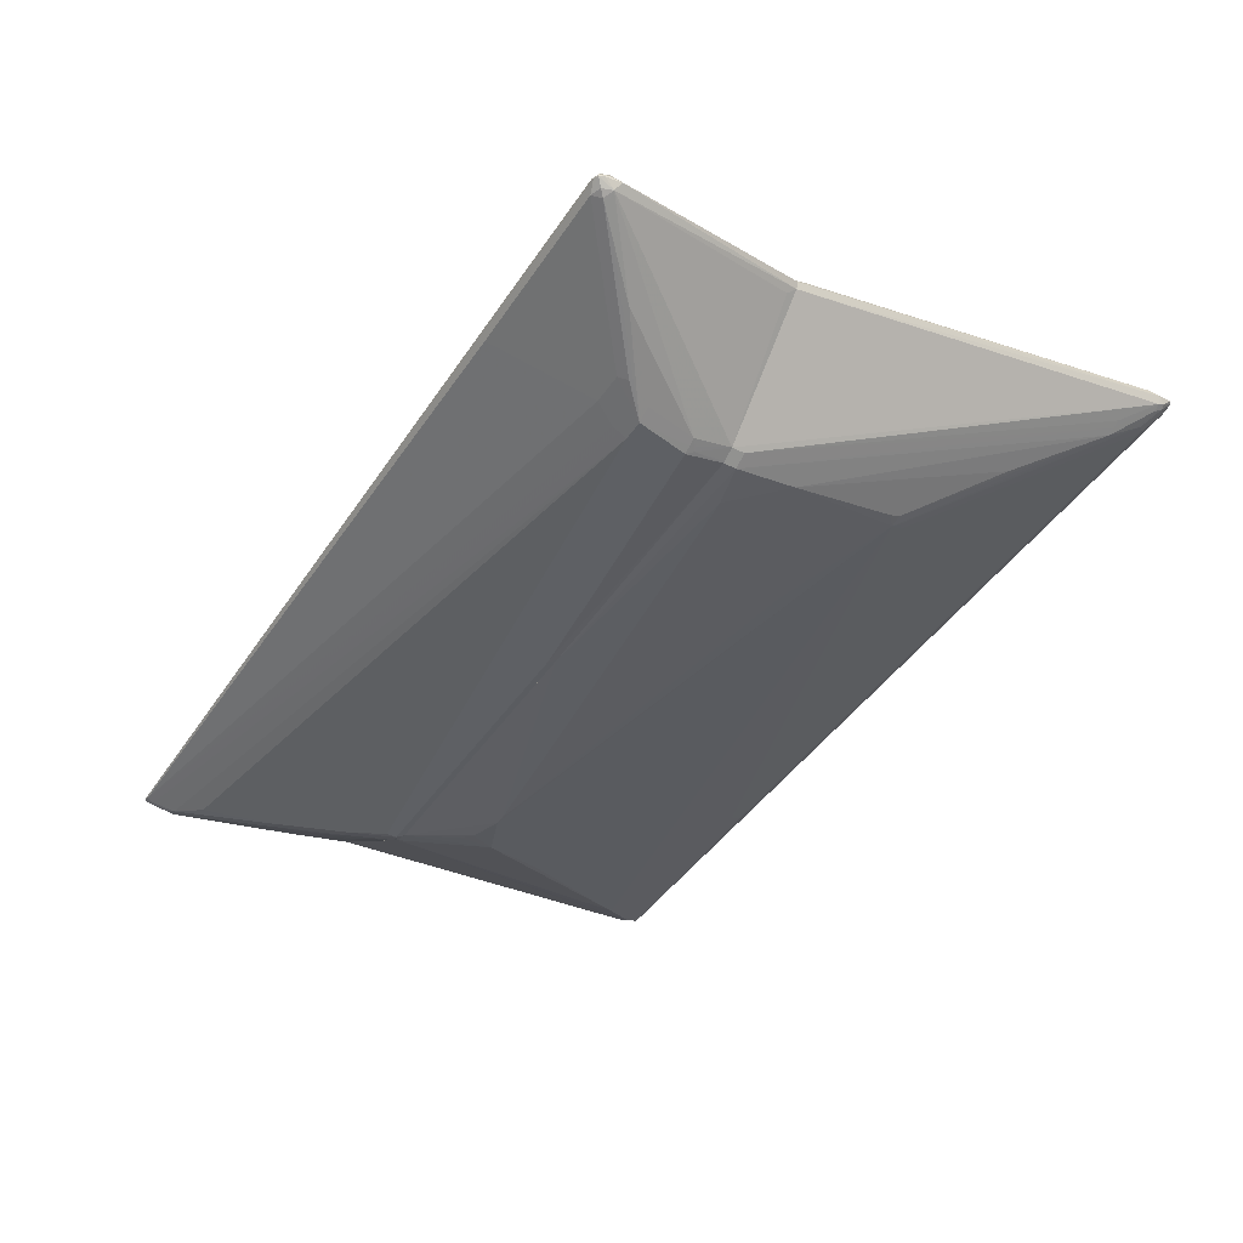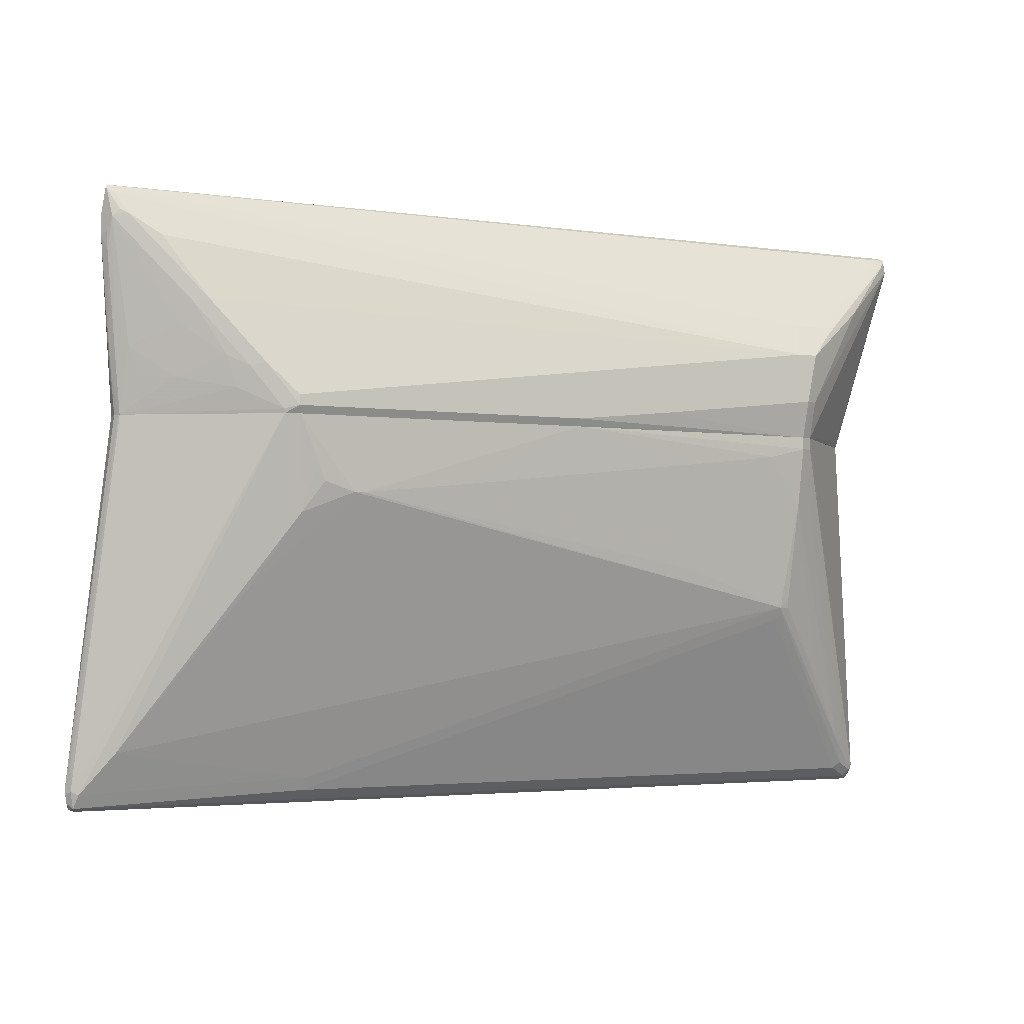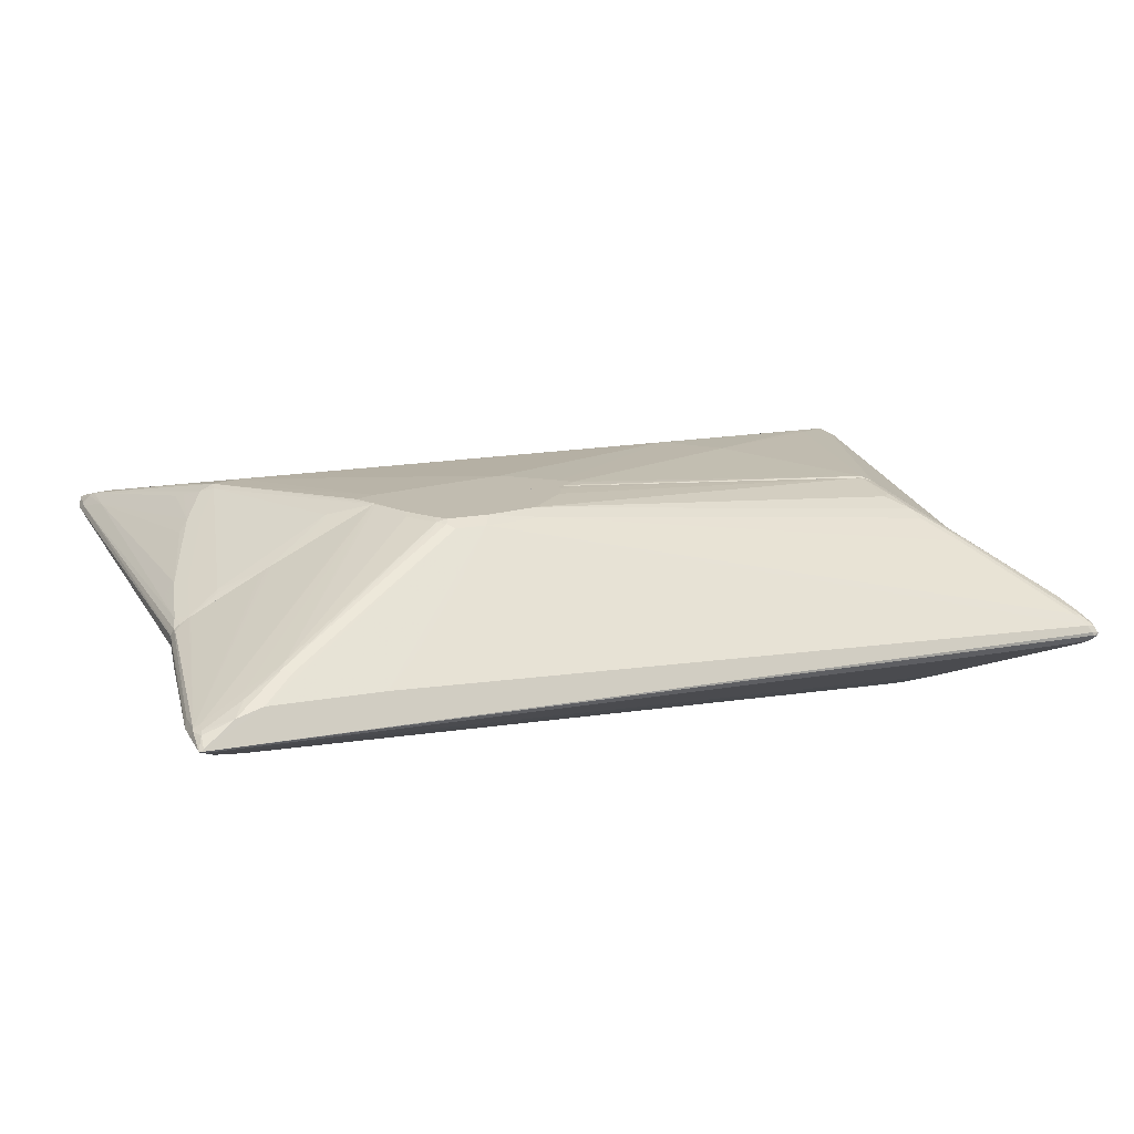
<metadata>
{"format":"obj","ext":"obj","renderer":"f3d","projection":"perspective","resolution":1024,"background":"white","views":[{"elev":-43.0,"azim":58.9,"up":"+Y"},{"elev":-2.8,"azim":-27.0,"up":"+Z"},{"elev":16.4,"azim":-20.9,"up":"+Y"}]}
</metadata>
<code>
v -0.07136 0.1965 0.1608
v -0.07136 0.1965 0.1471
v -0.08928 0.1965 0.1965
v 0.5336 0.1586 0.1471
v -0.05438 0.1956 0.1471
v -0.4064 0.1965 0.1471
v -0.1071 0.1965 0.2143
v 0.5356 0.1428 0.2322
v 0.5535 0.1428 0.2143
v 0.5399 0.1565 0.1471
v -0.1427 0.1965 0.2501
v -0.1607 0.1965 0.2679
v -0.4112 0.1954 0.1471
v -0.3928 0.1965 0.1786
v 0.5715 0.125 0.2679
v 0.5505 0.1399 0.2292
v 0.5596 0.1488 0.1488
v 0.5773 0.131 0.2203
v 0.5578 0.1497 0.1471
v -0.25 0.1965 0.2858
v -0.1546 0.1845 0.2917
v -0.4129 0.192 0.1608
v -0.375 0.1965 0.2143
v -0.4204 0.1908 0.1471
v -0.7857 -0.03569 0.4822
v -0.7143 0 0.4643
v -0.6428 0.03569 0.4465
v 0.5773 0.1131 0.2917
v 0.631 0.07738 0.3452
v 0.6249 0.08926 0.3215
v 0.6487 0.07738 0.3274
v 0.5953 0.1131 0.2739
v 0.5596 0.1488 0.1471
v 0.7738 -0.01188 0.4524
v 0.613 0.1131 0.1667
v 0.7238 0.03988 0.1471
v -0.3214 0.1965 0.2858
v -0.2619 0.1845 0.3096
v 0.7738 -0.02973 0.506
v -0.3772 0.192 0.2322
v -0.3393 0.1965 0.2679
v -0.5541 0.124 0.1471
v -0.7976 -0.04165 0.4822
v -0.788 -0.04015 0.5001
v -0.7166 -0.004461 0.4822
v -0.6488 0.02973 0.4584
v -0.3415 0.192 0.2858
v 0.7679 -0.01785 0.4822
v 0.6459 0.07438 0.3423
v 0.7709 -0.01485 0.4673
v 0.7917 -0.02973 0.4881
v 0.742 0.02773 0.1471
v 0.7203 0.04165 0.1667
v 0.6667 0.07738 0.1667
v -0.3274 0.1905 0.2977
v -0.3155 0.1845 0.3096
v -0.494 -0.01188 0.506
v -0.4405 0.02381 0.4703
v -0.2797 0.1667 0.3274
v 0.7917 -0.04761 0.5239
v 0.8066 -0.05057 0.5209
v 0.7887 -0.03273 0.503
v -0.5898 0.1061 0.1471
v -0.7619 0.01188 0.1608
v -0.7976 -0.04165 0.4286
v -0.8037 -0.05357 0.4822
v -0.7991 -0.04461 0.4911
v -0.5989 0.1015 0.1471
v -0.6082 0.09665 0.1471
v -0.7324 0.03088 0.1471
v -0.7354 0.02915 0.1471
v -0.7902 -0.04461 0.509
v -0.7381 -0.02381 0.5119
v -0.6369 0.02381 0.4703
v -0.6131 0.04761 0.4405
v -0.3438 0.1875 0.2947
v 0.8096 -0.04761 0.506
v 0.7458 0.02204 0.1471
v -0.6906 -0.01188 0.506
v -0.7946 -0.0625 0.5313
v -0.3333 0.1131 0.381
v 0.7977 -0.0595 0.5298
v 0.8125 -0.0625 0.5268
v 0.8155 -0.0595 0.5119
v -0.7483 0.02127 0.1471
v -0.7619 0.01188 0.1471
v -0.8037 -0.05357 0.4465
v -0.7665 0.002769 0.1471
v -0.7678 0 0.1471
v -0.7916 -0.07738 0.4762
v -0.7976 -0.06546 0.5239
v -0.7991 -0.0625 0.5268
v -0.7916 -0.0595 0.5298
v 0.8171 -0.0625 0.4911
v 0.7492 0.017 0.1471
v -0.7857 -0.07142 0.5179
v -0.7857 -0.06546 0.5298
v 0.4822 -0.07738 0.5239
v 0.7856 -0.07738 0.5239
v 0.8036 -0.06546 0.5298
v 0.8155 -0.06546 0.5179
v 0.8125 -0.06696 0.5268
v -0.7946 -0.0625 0.4197
v -0.7976 -0.06546 0.4524
v -0.7797 -0.02381 0.2322
v -0.7797 -0.02973 0.2381
v -0.7678 -0.01785 0.1471
v -0.7678 -0.08926 0.4822
v -0.7797 -0.08334 0.4881
v -0.7738 -0.04165 0.2441
v -0.7559 -0.0595 0.2619
v -0.7381 -0.09523 0.3869
v -0.6666 -0.131 0.3334
v -0.6428 -0.1428 0.3393
v 0.8096 -0.07738 0.5001
v 0.7441 0.005923 0.1471
v 0.5179 -0.1965 0.3036
v 0.5179 -0.1905 0.3155
v 0.5179 -0.1845 0.3274
v 0.5356 -0.1667 0.3631
v 0.7947 -0.0848 0.509
v 0.8036 -0.07811 0.5179
v 0.5892 -0.1667 0.3631
v -0.7637 -0.02623 0.1471
v -0.7143 -0.1071 0.4465
v -0.7619 -0.02973 0.1488
v -0.7381 -0.0595 0.2084
v -0.6845 -0.09523 0.2084
v -0.6845 -0.1131 0.2977
v -0.6131 -0.1488 0.2441
v -0.5774 -0.1667 0.2262
v -0.6785 -0.125 0.3929
v -0.5535 -0.1786 0.2322
v 0.7381 -0.005923 0.1608
v 0.7977 -0.08334 0.5001
v 0.759 -0.1027 0.4732
v 0.6874 -0.1384 0.4018
v 0.5596 -0.1845 0.2143
v 0.5596 -0.1667 0.1471
v 0.5535 -0.1965 0.3036
v -0.5 -0.1965 0.1786
v 0.5535 -0.1905 0.3155
v 0.5981 -0.1741 0.3482
v 0.5892 -0.1786 0.3393
v -0.7616 -0.02938 0.1471
v -0.7585 -0.0315 0.1471
v -0.5952 -0.1488 0.1905
v -0.5595 -0.1667 0.1726
v -0.5238 -0.1845 0.1548
v -0.5 -0.1965 0.1608
v 0.5773 -0.1845 0.3036
v 0.5477 -0.1905 0.2143
v 0.5417 -0.1905 0.2024
v 0.5491 -0.1875 0.2054
v 0.5477 -0.1726 0.1471
v 0.5356 -0.1965 0.2143
v -0.5222 -0.183 0.1471
v -0.5137 -0.1851 0.1471
v -0.508 -0.1866 0.1471
v -0.4957 -0.1896 0.1471
v -0.494 -0.1905 0.1488
v 0.03557 -0.1965 0.1608
v 0.5356 -0.1786 0.1471
v 0.5385 -0.1772 0.1471
v 0.3749 -0.1965 0.1965
v 0.03985 -0.1896 0.1471
v 0.0416 -0.1905 0.1488
v 0.2142 -0.1965 0.1786
v 0.8125 0.08036 -0.5313
v 0.8035 0.08334 -0.5298
v 0.8035 0.08928 -0.5179
v 0.8154 0.08334 -0.5238
v 0.817 0.08036 -0.5268
v 0.817 0.06248 -0.5089
v 0.8095 0.0595 -0.5119
v 0.7976 0.06547 -0.5238
v -0.8095 0.06547 -0.5238
v -0.7976 0.07737 -0.5298
v -0.8035 0.08334 -0.5298
v 0.7678 0.1072 -0.4643
v -0.8035 0.08928 -0.5179
v 0.8154 0.08334 -0.4881
v 0.8215 0.0714 -0.5
v 0.8154 0.0595 -0.5
v 0.8035 0.05356 -0.5
v 0.7559 0.02378 -0.4583
v 0.7678 0.03569 -0.4822
v 0.7738 0.04166 -0.4941
v 0.7619 0.04759 -0.5059
v -0.3987 0.04759 -0.5059
v -0.8035 0.05356 -0.5
v -0.8125 0.06248 -0.5089
v -0.8185 0.07439 -0.5149
v -0.8125 0.08036 -0.5268
v -0.8125 0.08482 -0.5268
v 0.2678 0.1786 -0.1786
v 0.6607 0.1429 -0.3214
v 0.6071 0.1607 -0.2322
v 0.5536 0.1607 0.05358
v 0.7916 0.09525 -0.4583
v -0.7678 0.1072 -0.4643
v -0.7947 0.1027 -0.4732
v 0.7381 0.04166 0.09521
v 0.744 0.02976 0.1369
v 0.75 0.01785 0.1428
v 0.744 0.005947 0.1471
v 0.7738 0.02976 -0.4464
v 0.7619 0.02378 -0.4464
v 0.5595 -0.1667 0.1471
v 0.5595 -0.1667 0.125
v 0.75 0.01785 -0.4464
v 0.5179 -0.125 -0.1786
v 0.5238 -0.119 -0.1905
v 0.5119 -0.1131 -0.2023
v -0.3927 0.03569 -0.4822
v -0.75 0.01785 -0.4286
v -0.5222 -0.183 0.1471
v -0.8154 0.0595 -0.4941
v -0.8215 0.0714 -0.5
v -0.8154 0.08334 -0.5179
v -0.8035 0.09597 -0.4822
v 0.357 0.1786 -0.08933
v 0.6071 0.1607 -0.25
v -0.5714 0.1786 -0.1786
v -0.1428 0.1965 0.03571
v -0.05356 0.1965 0.1071
v 0.5357 0.1607 0.1428
v 0.5774 0.1488 0.05949
v 0.5595 0.1488 0.1471
v -0.6964 0.1429 -0.3214
v -0.6607 0.1607 -0.25
v -0.7916 0.09525 -0.4107
v -0.6845 0.1488 -0.2143
v -0.6726 0.1548 -0.1964
v -0.6488 0.1667 -0.1608
v -0.625 0.1786 -0.1608
v 0.7237 0.03988 0.1471
v 0.7421 0.02771 0.1471
v 0.7492 0.01698 0.1471
v 0.5357 -0.1786 0.125
v 0.5357 -0.1786 0.1471
v 0.5357 -0.1607 0.01785
v 0.6518 -0.04908 -0.3125
v 0.538 -0.1205 -0.1786
v 0.5357 -0.125 -0.1608
v 0.4643 -0.1428 -0.08933
v 0.3035 -0.1428 -0.1072
v -0.3749 -0.1786 0.01785
v -0.3927 -0.1786 0.01785
v -0.5536 -0.1071 -0.1429
v -0.4822 -0.1607 -0.01787
v -0.7585 -0.0315 0.1471
v -0.5137 -0.1851 0.1471
v -0.7615 -0.02939 0.1471
v -0.7636 -0.02625 0.1471
v -0.8154 0.0595 -0.4583
v -0.817 0.06248 -0.4553
v -0.8215 0.0714 -0.4822
v -0.817 0.08036 -0.4732
v -0.8154 0.08334 -0.4822
v -0.0357 0.1965 0.125
v -0.3927 0.1965 0.08924
v -0.2321 0.1965 0.05358
v 0.5336 0.1586 0.1471
v 0.5399 0.1565 0.1471
v 0.5578 0.1497 0.1471
v -0.05356 0.1965 0.1428
v -0.05436 0.1956 0.1471
v -0.7559 0.02378 0.125
v -0.7559 0.04166 0.03571
v -0.7381 0.0595 0.03571
v -0.7024 0.1131 -0.08933
v -0.6845 0.131 -0.1072
v -0.6272 0.1741 -0.1429
v -0.4108 0.1965 0.1428
v -0.4286 0.1965 0.1071
v 0.03989 -0.1896 0.1471
v 0.4643 -0.1786 0.1071
v 0.3035 -0.1786 0.08924
v -0.1964 -0.1786 0.03571
v -0.4958 -0.1896 0.1471
v -0.4465 -0.1786 0.03571
v -0.4643 -0.1786 0.05358
v -0.7678 -0.01782 0.1471
v -0.7678 1.367e-05 0.1471
v -0.7665 0.00281 0.1471
v -0.7619 0.01188 0.1471
v -0.07141 0.1965 0.1471
v -0.7483 0.02125 0.1471
v -0.7344 0.03123 0.1428
v -0.7165 0.06694 0.05358
v -0.6629 0.1384 -0.08933
v -0.6451 0.1384 -0.0536
v -0.5558 0.1741 -0.01787
v -0.4112 0.1954 0.1471
v -0.4064 0.1965 0.1471
v -0.7355 0.02915 0.1471
v -0.7324 0.03089 0.1471
v -0.6808 0.06694 0.125
v -0.5737 0.1384 0.07137
v -0.4844 0.1741 0.1071
v -0.4865 0.1697 0.1161
v -0.4918 0.1551 0.1471
v -0.6831 0.06248 0.1339
v -0.6083 0.09665 0.1471
v -0.5989 0.1015 0.1471
v -0.5632 0.1194 0.1471
f 1 2 6
f 1 6 14
f 1 14 23
f 1 23 41
f 1 41 37
f 1 37 20
f 1 20 12
f 1 12 11
f 1 11 7
f 1 7 3
f 1 3 4
f 1 4 5
f 1 5 2
f 2 5 4
f 2 4 10
f 2 10 19
f 2 19 33
f 2 33 36
f 2 36 52
f 2 52 78
f 2 78 95
f 2 95 116
f 2 116 139
f 2 139 155
f 2 155 164
f 2 164 163
f 2 163 166
f 2 166 160
f 2 160 159
f 2 159 158
f 2 158 157
f 2 157 146
f 2 146 145
f 2 145 124
f 2 124 107
f 2 107 89
f 2 89 88
f 2 88 86
f 2 86 85
f 2 85 71
f 2 71 70
f 2 70 69
f 2 69 68
f 2 68 63
f 2 63 42
f 2 42 24
f 2 24 13
f 2 13 6
f 3 7 4
f 4 8 9
f 4 9 10
f 4 7 11
f 4 11 12
f 4 12 8
f 6 13 14
f 8 15 16
f 8 16 9
f 8 12 15
f 9 17 10
f 9 16 15
f 9 15 18
f 9 18 17
f 10 17 19
f 12 20 21
f 12 21 15
f 13 22 23
f 13 23 14
f 13 24 25
f 13 25 26
f 13 26 27
f 13 27 22
f 15 28 29
f 15 29 30
f 15 30 31
f 15 31 32
f 15 32 18
f 15 21 28
f 17 33 19
f 17 18 31
f 17 31 34
f 17 34 35
f 17 35 36
f 17 36 33
f 18 32 31
f 20 37 56
f 20 56 38
f 20 38 21
f 21 38 39
f 21 39 29
f 21 29 28
f 22 40 23
f 22 27 40
f 23 40 47
f 23 47 41
f 24 42 25
f 25 43 44
f 25 44 45
f 25 45 26
f 25 42 63
f 25 63 43
f 26 45 27
f 27 45 46
f 27 46 47
f 27 47 40
f 29 39 48
f 29 48 30
f 30 48 49
f 30 49 31
f 31 49 50
f 31 50 34
f 34 50 51
f 34 51 52
f 34 52 53
f 34 53 54
f 34 54 35
f 35 54 36
f 36 54 52
f 37 41 47
f 37 47 55
f 37 55 56
f 38 56 79
f 38 79 57
f 38 57 58
f 38 58 59
f 38 59 60
f 38 60 39
f 39 60 61
f 39 61 62
f 39 62 48
f 43 64 86
f 43 86 65
f 43 65 87
f 43 87 66
f 43 66 67
f 43 67 44
f 43 63 68
f 43 68 69
f 43 69 70
f 43 70 71
f 43 71 64
f 44 67 72
f 44 72 73
f 44 73 45
f 45 73 46
f 46 74 75
f 46 75 76
f 46 76 47
f 46 73 74
f 47 76 55
f 48 62 51
f 48 51 50
f 48 50 49
f 51 62 61
f 51 61 77
f 51 77 52
f 52 77 78
f 52 54 53
f 55 76 75
f 55 75 56
f 56 75 74
f 56 74 79
f 57 79 80
f 57 80 60
f 57 60 58
f 58 81 59
f 58 60 81
f 59 81 60
f 60 82 61
f 60 80 82
f 61 82 83
f 61 83 84
f 61 84 77
f 64 85 86
f 64 71 85
f 65 86 88
f 65 88 89
f 65 89 87
f 66 87 90
f 66 90 91
f 66 91 92
f 66 92 67
f 67 92 72
f 72 92 80
f 72 80 93
f 72 93 73
f 73 93 80
f 73 80 79
f 73 79 74
f 77 84 94
f 77 94 95
f 77 95 78
f 80 92 91
f 80 91 96
f 80 96 97
f 80 97 98
f 80 98 99
f 80 99 100
f 80 100 82
f 82 100 83
f 83 101 84
f 83 100 102
f 83 102 101
f 84 101 94
f 87 103 104
f 87 104 90
f 87 89 105
f 87 105 106
f 87 106 103
f 89 107 105
f 90 108 109
f 90 109 91
f 90 104 103
f 90 103 110
f 90 110 111
f 90 111 112
f 90 112 130
f 90 130 113
f 90 113 114
f 90 114 108
f 91 109 96
f 94 101 115
f 94 115 116
f 94 116 95
f 96 109 108
f 96 108 117
f 96 117 118
f 96 118 97
f 97 118 119
f 97 119 120
f 97 120 98
f 98 120 123
f 98 123 99
f 99 121 122
f 99 122 102
f 99 102 100
f 99 123 121
f 101 102 115
f 102 122 115
f 103 106 110
f 105 107 106
f 106 107 124
f 106 124 110
f 108 114 125
f 108 125 117
f 110 124 126
f 110 126 111
f 111 126 127
f 111 127 128
f 111 128 130
f 111 130 129
f 111 129 112
f 112 129 130
f 113 130 131
f 113 131 114
f 114 132 125
f 114 131 133
f 114 133 117
f 114 117 132
f 115 134 116
f 115 122 121
f 115 121 135
f 115 135 136
f 115 136 137
f 115 137 138
f 115 138 139
f 115 139 134
f 116 134 139
f 117 140 142
f 117 142 118
f 117 125 132
f 117 133 141
f 117 141 150
f 117 150 162
f 117 162 168
f 117 168 165
f 117 165 156
f 117 156 140
f 118 142 123
f 118 123 120
f 118 120 119
f 121 136 135
f 121 123 143
f 121 143 144
f 121 144 140
f 121 140 136
f 123 142 140
f 123 140 143
f 124 145 126
f 126 145 146
f 126 146 147
f 126 147 128
f 126 128 127
f 128 147 130
f 130 147 148
f 130 148 131
f 131 148 149
f 131 149 150
f 131 150 133
f 133 150 141
f 136 140 137
f 137 140 151
f 137 151 138
f 138 151 140
f 138 140 152
f 138 152 153
f 138 153 154
f 138 154 139
f 139 154 153
f 139 153 155
f 140 144 143
f 140 156 152
f 146 157 149
f 146 149 148
f 146 148 147
f 149 157 150
f 150 157 158
f 150 158 159
f 150 159 160
f 150 160 161
f 150 161 167
f 150 167 162
f 152 156 153
f 153 163 164
f 153 164 155
f 153 156 163
f 156 165 163
f 160 166 167
f 160 167 161
f 162 167 163
f 162 163 168
f 163 165 168
f 163 167 166
f 169 170 171
f 169 171 172
f 169 172 173
f 169 173 174
f 169 174 175
f 169 175 176
f 169 176 177
f 169 177 178
f 169 178 179
f 169 179 170
f 170 179 181
f 170 181 171
f 171 180 172
f 171 181 201
f 171 201 180
f 172 182 173
f 172 180 200
f 172 200 182
f 173 182 183
f 173 183 174
f 174 183 184
f 174 184 185
f 174 185 175
f 175 185 211
f 175 211 186
f 175 186 187
f 175 187 188
f 175 188 189
f 175 189 176
f 176 189 190
f 176 190 177
f 177 190 215
f 177 215 191
f 177 191 192
f 177 192 219
f 177 219 193
f 177 193 194
f 177 194 178
f 178 194 179
f 179 194 195
f 179 195 181
f 180 196 197
f 180 197 198
f 180 198 199
f 180 199 200
f 180 201 224
f 180 224 196
f 181 195 202
f 181 202 201
f 182 200 203
f 182 203 204
f 182 204 205
f 182 205 183
f 183 205 206
f 183 206 184
f 184 207 208
f 184 208 211
f 184 211 185
f 184 206 209
f 184 209 210
f 184 210 207
f 186 211 212
f 186 212 187
f 187 212 213
f 187 213 188
f 188 213 189
f 189 213 214
f 189 214 190
f 190 214 212
f 190 212 215
f 191 216 217
f 191 217 218
f 191 218 192
f 191 215 216
f 192 218 219
f 193 219 220
f 193 220 195
f 193 195 194
f 195 220 221
f 195 221 202
f 196 222 223
f 196 223 197
f 196 224 225
f 196 225 226
f 196 226 261
f 196 261 222
f 197 223 198
f 198 223 222
f 198 222 199
f 199 227 228
f 199 228 200
f 199 222 227
f 200 228 229
f 200 229 203
f 201 202 230
f 201 230 224
f 202 231 230
f 202 221 232
f 202 232 233
f 202 233 234
f 202 234 235
f 202 235 236
f 202 236 231
f 203 229 204
f 204 237 238
f 204 238 205
f 204 229 237
f 205 238 239
f 205 239 206
f 206 239 238
f 206 238 237
f 206 237 229
f 206 229 266
f 206 266 265
f 206 265 264
f 206 264 268
f 206 268 288
f 206 288 296
f 206 296 295
f 206 295 303
f 206 303 307
f 206 307 306
f 206 306 305
f 206 305 298
f 206 298 297
f 206 297 289
f 206 289 287
f 206 287 286
f 206 286 285
f 206 285 284
f 206 284 255
f 206 255 254
f 206 254 252
f 206 252 217
f 206 217 253
f 206 253 281
f 206 281 277
f 206 277 241
f 206 241 209
f 207 210 208
f 208 210 240
f 208 240 211
f 209 241 240
f 209 240 210
f 211 240 242
f 211 242 243
f 211 243 244
f 211 244 212
f 212 214 213
f 212 244 245
f 212 245 242
f 212 242 246
f 212 246 247
f 212 247 248
f 212 248 249
f 212 249 250
f 212 250 216
f 212 216 215
f 216 250 251
f 216 251 217
f 217 252 218
f 217 251 253
f 218 252 254
f 218 254 255
f 218 255 256
f 218 256 257
f 218 257 219
f 219 258 259
f 219 259 220
f 219 257 258
f 220 259 260
f 220 260 221
f 221 260 259
f 221 259 232
f 222 261 227
f 224 230 231
f 224 231 236
f 224 236 262
f 224 262 263
f 224 263 225
f 225 263 262
f 225 262 276
f 225 276 275
f 225 275 296
f 225 296 288
f 225 288 267
f 225 267 261
f 225 261 226
f 227 264 265
f 227 265 266
f 227 266 228
f 227 261 267
f 227 267 268
f 227 268 264
f 228 266 229
f 232 259 269
f 232 269 270
f 232 270 271
f 232 271 272
f 232 272 273
f 232 273 233
f 233 273 234
f 234 273 235
f 235 273 292
f 235 292 274
f 235 274 236
f 236 274 275
f 236 275 276
f 236 276 262
f 240 241 277
f 240 277 278
f 240 278 242
f 242 278 246
f 242 245 243
f 243 245 244
f 246 278 279
f 246 279 247
f 247 279 280
f 247 280 248
f 248 280 277
f 248 277 281
f 248 281 249
f 249 281 282
f 249 282 251
f 249 251 250
f 251 282 283
f 251 283 281
f 251 281 253
f 255 284 257
f 255 257 256
f 257 284 258
f 258 284 285
f 258 285 259
f 259 285 286
f 259 286 287
f 259 287 269
f 267 288 268
f 269 287 289
f 269 289 290
f 269 290 291
f 269 291 271
f 269 271 270
f 271 291 292
f 271 292 273
f 271 273 272
f 274 292 293
f 274 293 294
f 274 294 295
f 274 295 275
f 275 295 296
f 277 280 279
f 277 279 278
f 281 283 282
f 289 297 290
f 290 297 298
f 290 298 299
f 290 299 293
f 290 293 291
f 291 293 292
f 293 299 300
f 293 300 301
f 293 301 294
f 294 301 295
f 295 301 302
f 295 302 303
f 298 304 299
f 298 305 304
f 299 304 306
f 299 306 301
f 299 301 300
f 301 306 302
f 302 306 307
f 302 307 303
f 304 305 306

</code>
